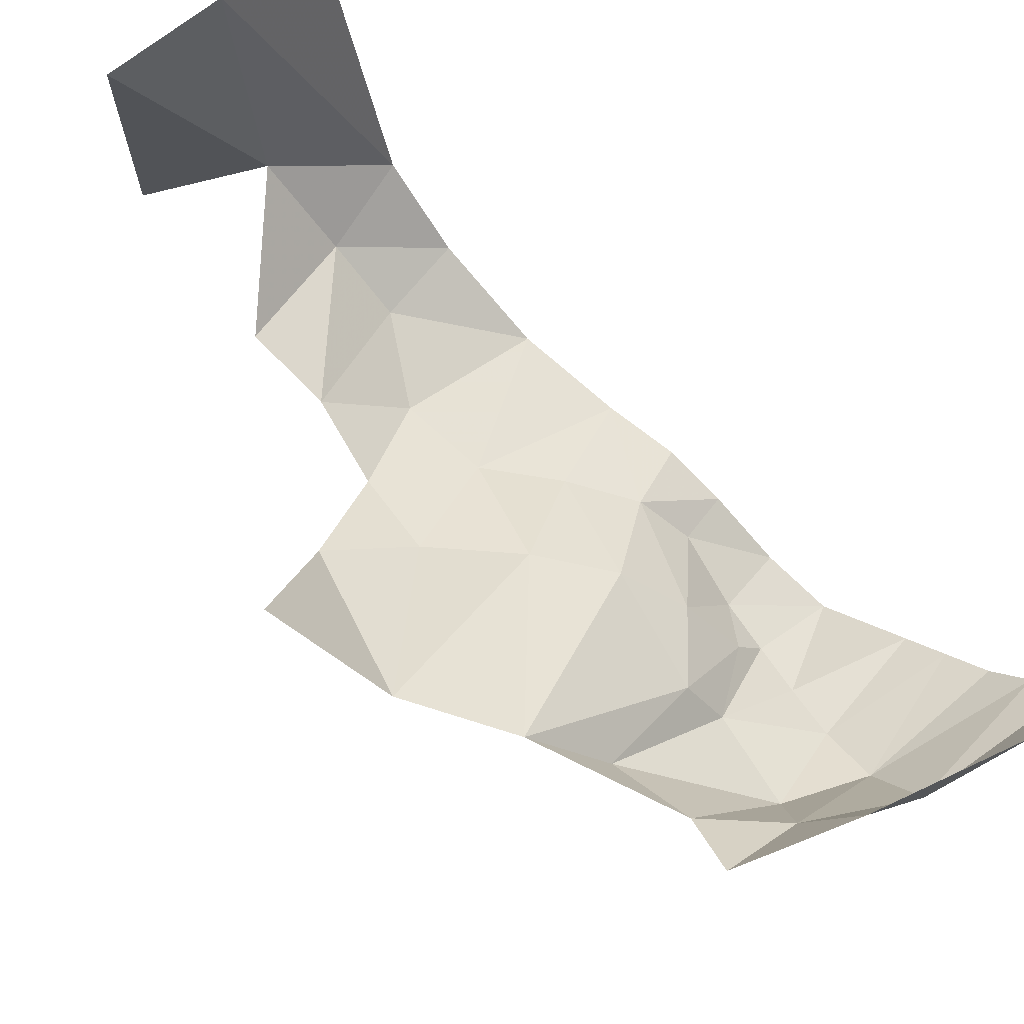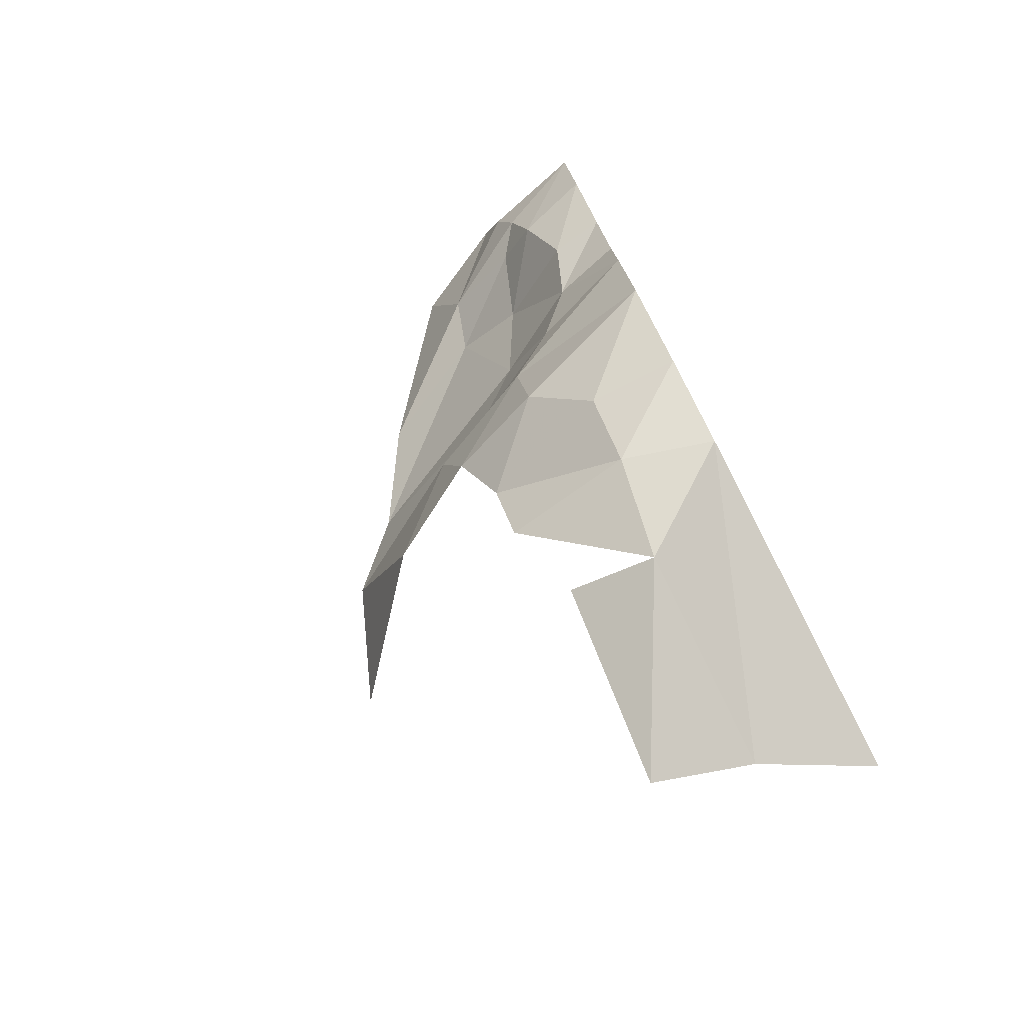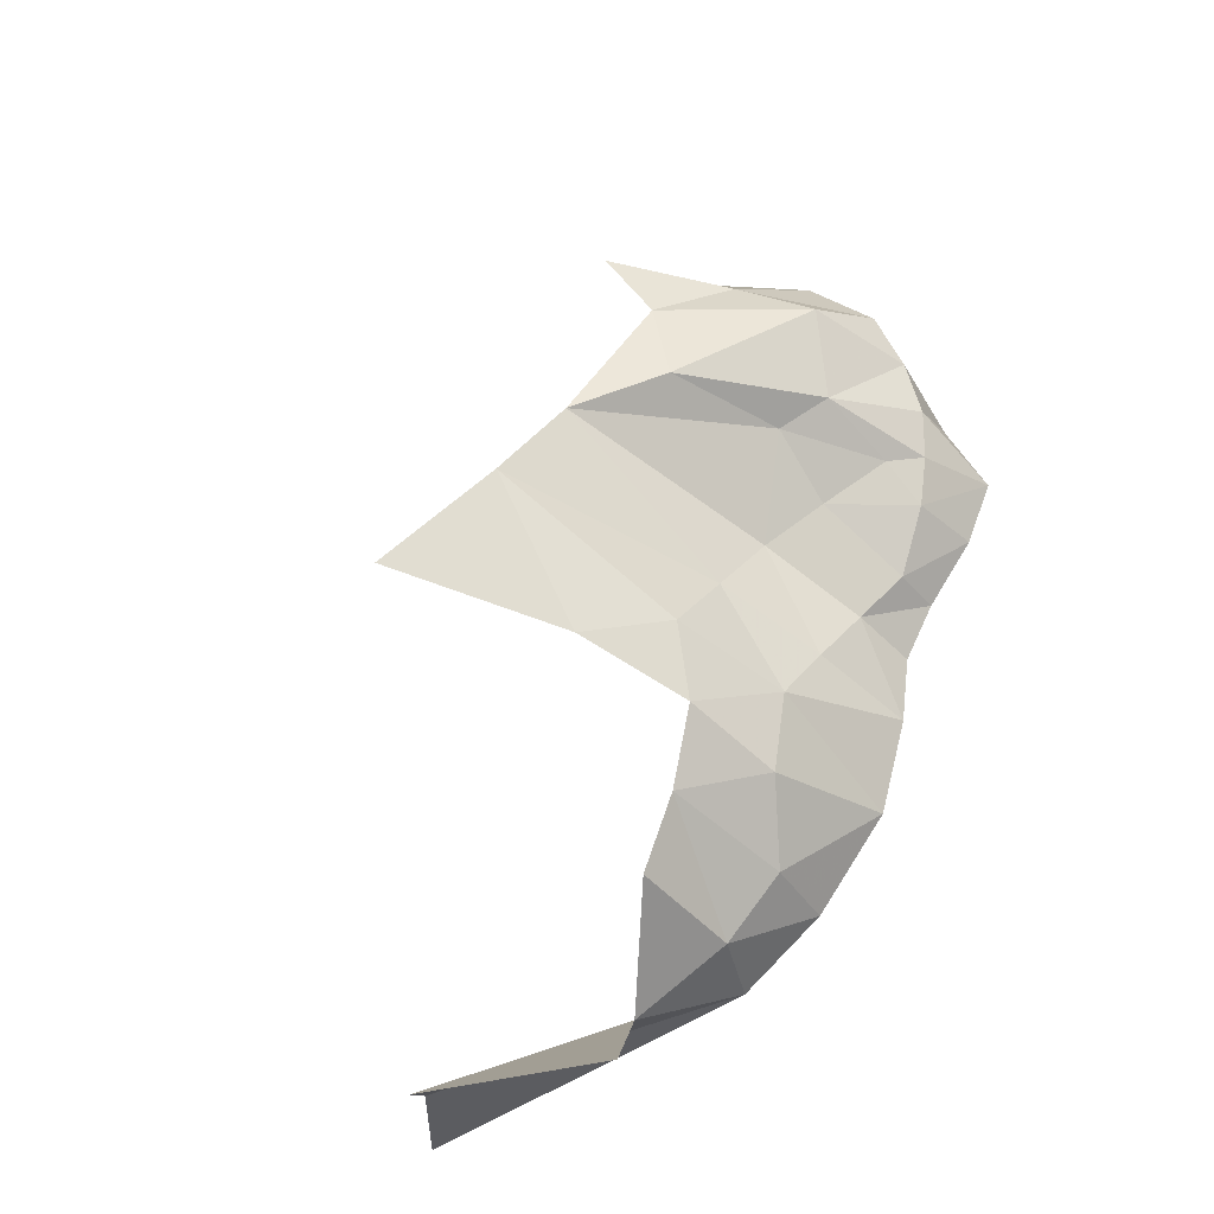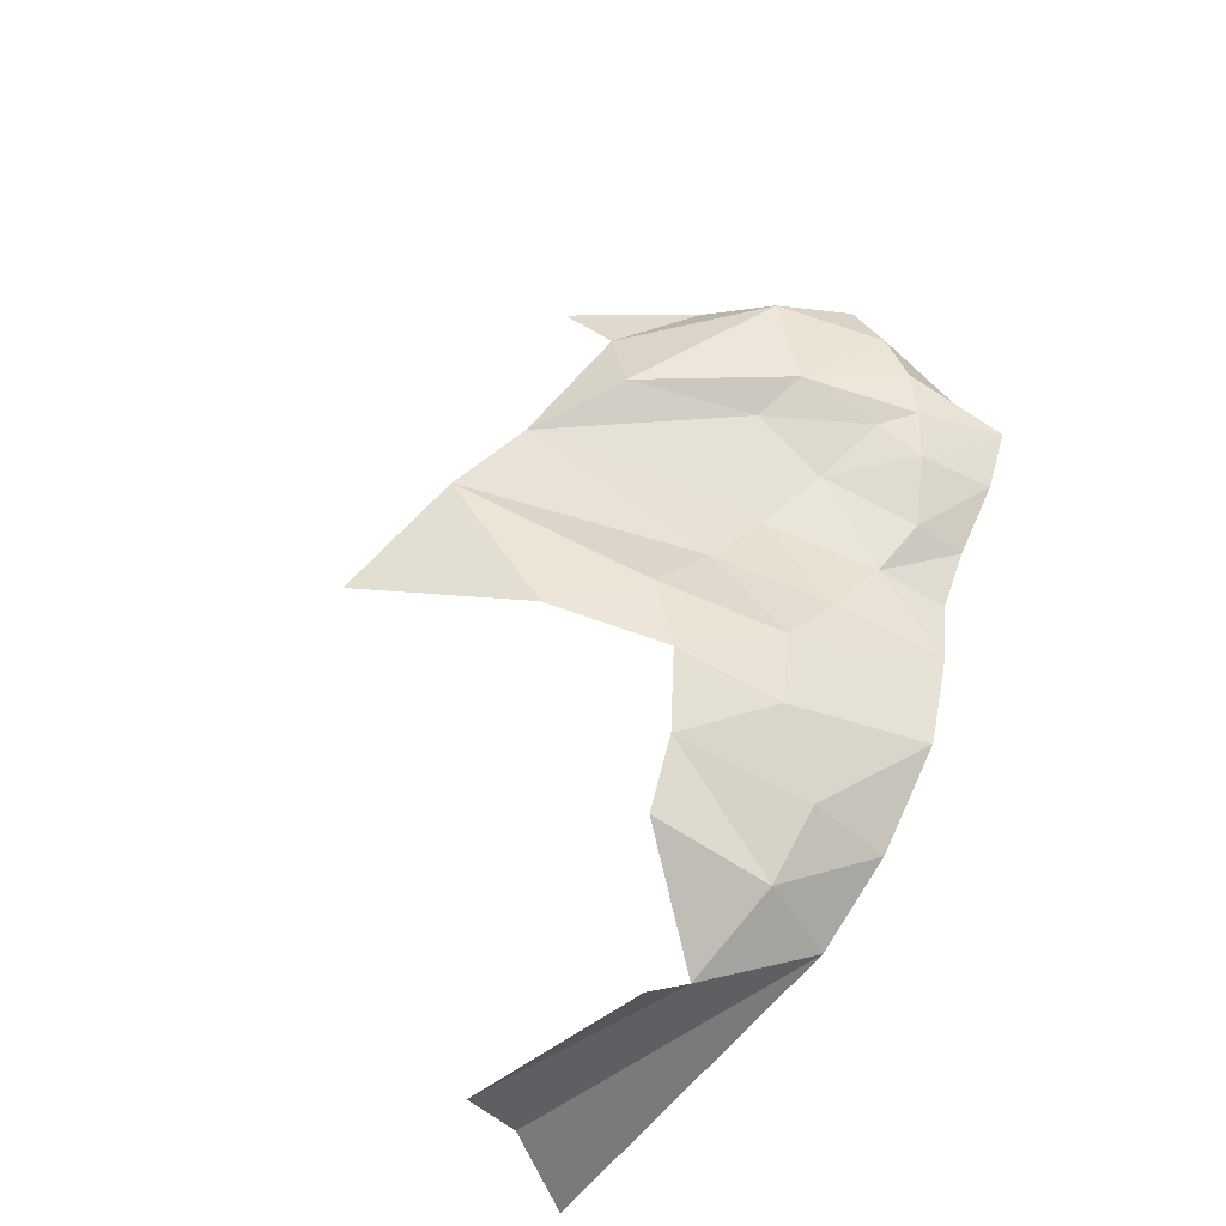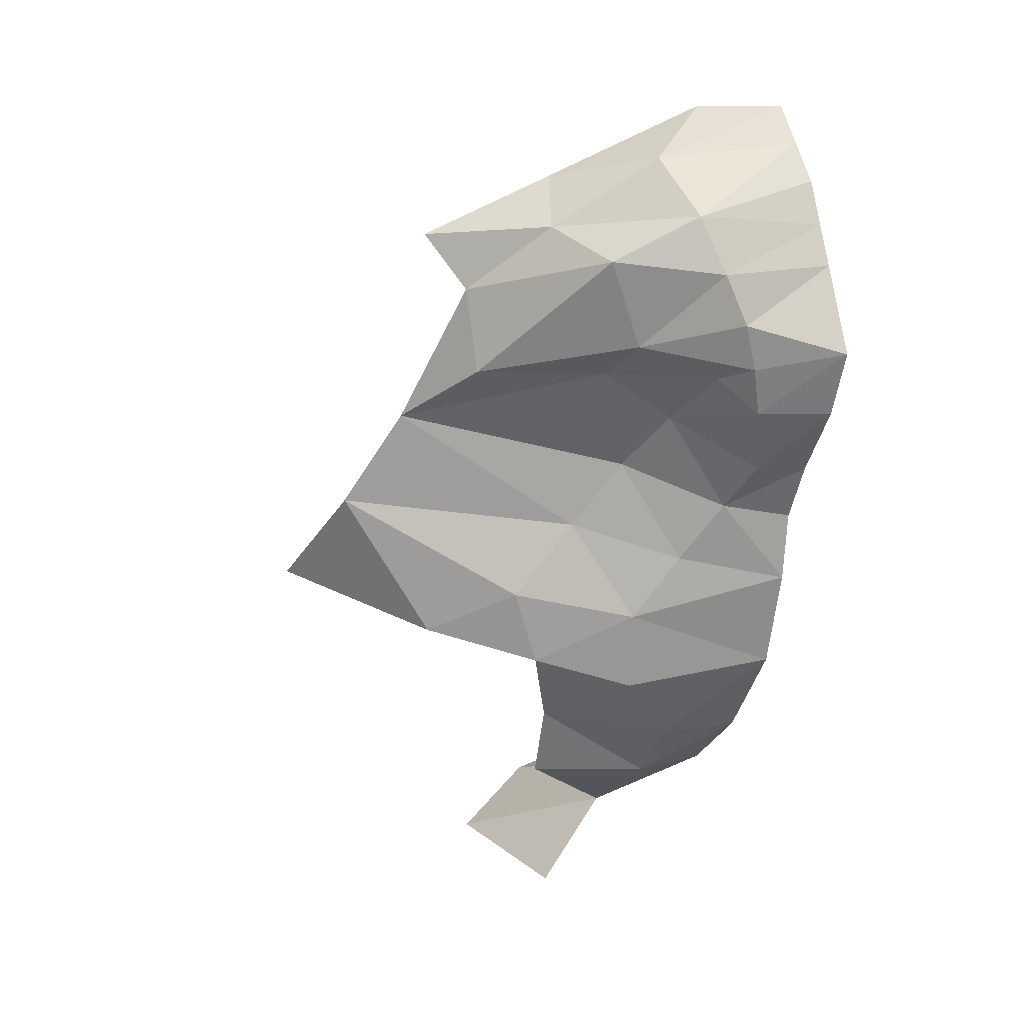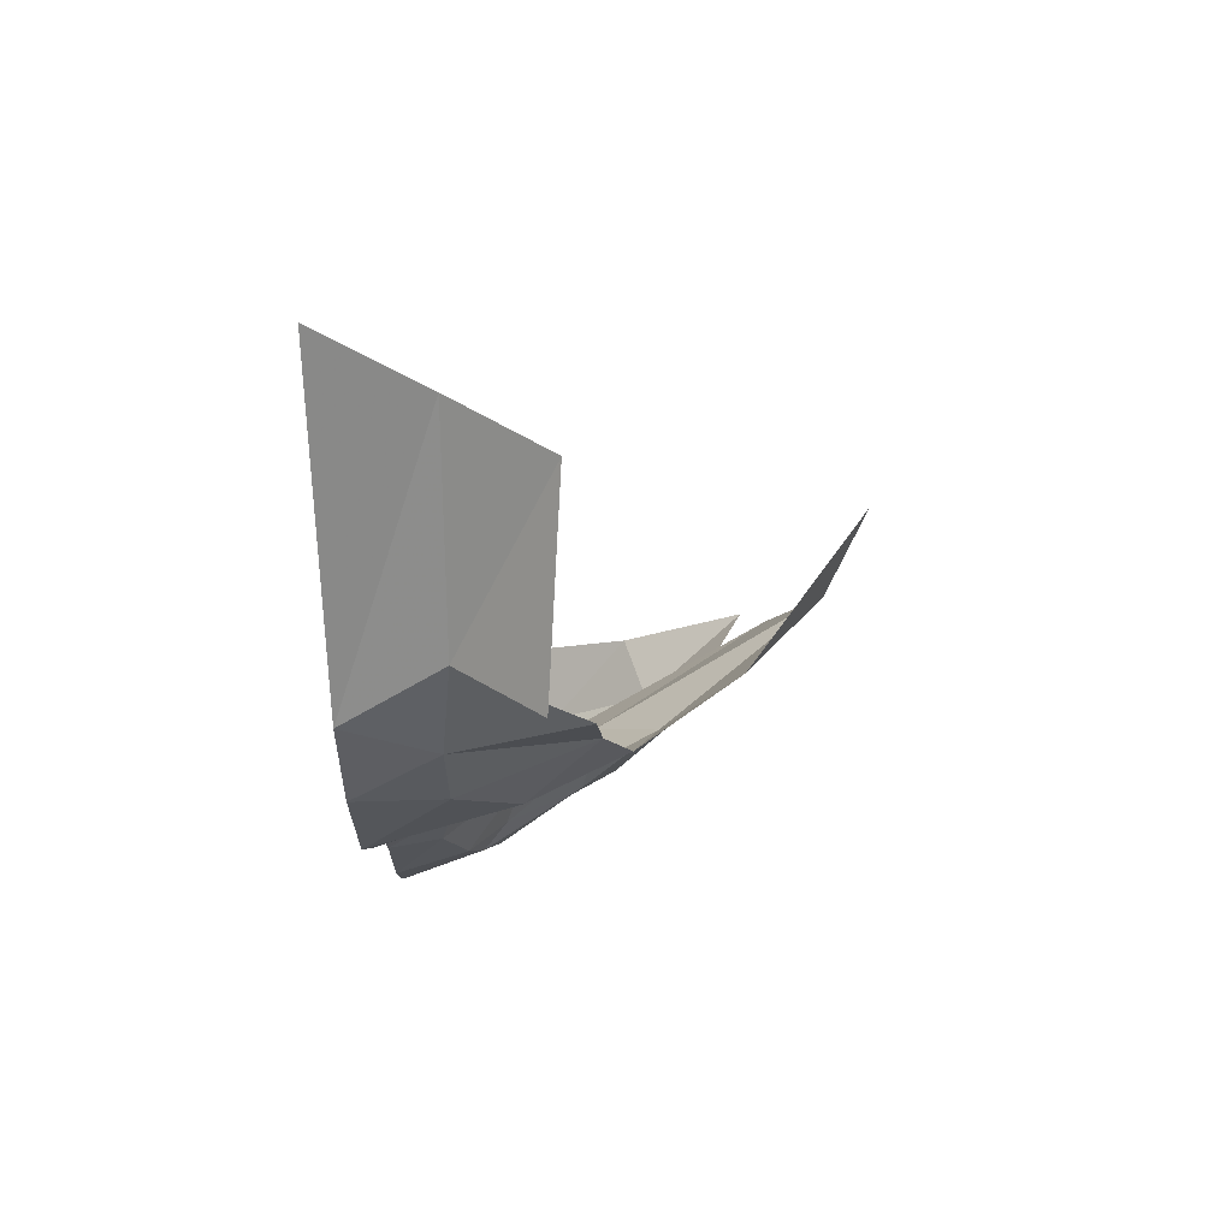
<metadata>
{"format":"obj","ext":"obj","renderer":"f3d","projection":"perspective","resolution":1024,"background":"white","views":[{"elev":62.0,"azim":126.8,"up":"+Z"},{"elev":-79.9,"azim":-153.0,"up":"+Y"},{"elev":-37.9,"azim":118.3,"up":"+Y"},{"elev":-53.4,"azim":136.8,"up":"+Y"},{"elev":10.5,"azim":155.8,"up":"+Y"},{"elev":-78.0,"azim":1.6,"up":"+Y"}]}
</metadata>
<code>
v 0.2036 -0.698 -0.9245
v 0.1592 -0.64 -0.9375
v 0.325 -0.622 -0.849
v 0.1592 -0.64 -0.9375
v 0.1247 -0.5885 -0.959
v 0.2869 -0.5494 -0.8817
v 0.1551 -0.51 -0.9885
v 0.1247 -0.5885 -0.959
v 0.1019 -0.547 -0.998
v 0.0528 -0.6215 -1.002
v 0.1019 -0.547 -0.998
v 0.1247 -0.5885 -0.959
v 0.0528 -0.6215 -1.002
v 0.1247 -0.5885 -0.959
v 0.0811 -0.667 -0.9795
v 0.1247 -0.5885 -0.959
v 0.1592 -0.64 -0.9375
v 0.0811 -0.667 -0.9795
v 0.2036 -0.698 -0.9245
v 0.1153 -0.7165 -0.964
v 0.1592 -0.64 -0.9375
v 0.1153 -0.7165 -0.964
v 0.0811 -0.667 -0.9795
v 0.1592 -0.64 -0.9375
v 0.2869 -0.5494 -0.8817
v 0.1247 -0.5885 -0.959
v 0.1551 -0.51 -0.9885
v 0.2869 -0.5494 -0.8817
v 0.325 -0.622 -0.849
v 0.1592 -0.64 -0.9375
v 0.2632 -0.732 -0.8775
v 0.2036 -0.698 -0.9245
v 0.325 -0.622 -0.849
v 0.2632 -0.732 -0.8775
v 0.325 -0.622 -0.849
v 0.3514 -0.6945 -0.7725
v 0.2632 -0.732 -0.8775
v 0.1855 -0.7555 -0.924
v 0.2036 -0.698 -0.9245
v 0.1855 -0.7555 -0.924
v 0.1153 -0.7165 -0.964
v 0.2036 -0.698 -0.9245
v 0 -0.4912 -1.095
v 0 -0.4578 -1.08
v 0.07785 -0.4682 -1.075
v 0 -0.3605 -1.037
v 0.1078 -0.3856 -1.053
v 0 -0.3938 -1.052
v 0.1078 -0.3856 -1.053
v 0.09325 -0.4293 -1.069
v 0 -0.3938 -1.052
v 0 -0.4249 -1.066
v 0.09325 -0.4293 -1.069
v 0.07785 -0.4682 -1.075
v 0 -0.3938 -1.052
v 0.09325 -0.4293 -1.069
v 0 -0.4249 -1.066
v 0.07785 -0.4682 -1.075
v 0 -0.4578 -1.08
v 0 -0.4249 -1.066
v 0.1115 -0.7785 -0.952
v 0.06715 -0.8295 -0.9325
v 0 -0.7595 -0.9865
v 0.06715 -0.8295 -0.9325
v 0.0673 -0.8748 -0.8903
v 0 -0.8295 -0.9325
v 0 -0.9385 -0.6145
v 0 -0.8765 -0.8715
v 0.07895 -0.9395 -0.657
v 0 -0.8765 -0.8715
v 0.07685 -0.921 -0.823
v 0.07895 -0.9395 -0.657
v 0.07895 -0.9395 -0.657
v 0.07685 -0.921 -0.823
v 0.1497 -0.9775 -0.6905
v 0.07685 -0.921 -0.823
v 0.1368 -0.9825 -0.8415
v 0.1497 -0.9775 -0.6905
v 0 -0.8765 -0.8715
v 0.0673 -0.8748 -0.8903
v 0.07685 -0.921 -0.823
v 0.07685 -0.921 -0.823
v 0.0673 -0.8748 -0.8903
v 0.1632 -0.8665 -0.8755
v 0 -0.3311 -1.013
v 0 -0.3018 -0.9895
v 0.1192 -0.342 -1.006
v 0 -0.3018 -0.9895
v 0.0588 -0.3017 -0.958
v 0.1192 -0.342 -1.006
v 0.07785 -0.4682 -1.075
v 0.06665 -0.5032 -1.069
v 0 -0.4912 -1.095
v 0.0411 -0.587 -1.033
v 0.0528 -0.6215 -1.002
v 0 -0.5885 -1.039
v 0 -0.5885 -1.039
v 0.0528 -0.6215 -1.002
v 0 -0.631 -1.016
v 0.0588 -0.3017 -0.958
v 0.1802 -0.3564 -0.9365
v 0.1192 -0.342 -1.006
v 0.1192 -0.342 -1.006
v 0.1802 -0.3564 -0.9365
v 0.1966 -0.3949 -0.976
v 0.0811 -0.667 -0.9795
v 0 -0.6845 -1.008
v 0.0528 -0.6215 -1.002
v 0 -0.631 -1.016
v 0.0528 -0.6215 -1.002
v 0 -0.6845 -1.008
v 0.06665 -0.5032 -1.069
v 0.08555 -0.5115 -1.044
v 0.05655 -0.539 -1.058
v 0 -0.54 -1.075
v 0 -0.4912 -1.095
v 0.05655 -0.539 -1.058
v 0.05655 -0.539 -1.058
v 0 -0.4912 -1.095
v 0.06665 -0.5032 -1.069
v 0.1444 -0.4862 -1.025
v 0.09325 -0.4293 -1.069
v 0.1709 -0.4197 -1.03
v 0.09325 -0.4293 -1.069
v 0.1078 -0.3856 -1.053
v 0.1709 -0.4197 -1.03
v 0.1551 -0.51 -0.9885
v 0.2462 -0.509 -0.9445
v 0.2869 -0.5494 -0.8817
v 0.1019 -0.547 -0.998
v 0.0528 -0.6215 -1.002
v 0.0411 -0.587 -1.033
v 0.1153 -0.7165 -0.964
v 0.1115 -0.7785 -0.952
v 0 -0.7595 -0.9865
v 0.1115 -0.7785 -0.952
v 0.1153 -0.7165 -0.964
v 0.1855 -0.7555 -0.924
v 0 -0.8765 -0.8715
v 0 -0.8295 -0.9325
v 0.0673 -0.8748 -0.8903
v 0.1802 -0.3564 -0.9365
v 0.2751 -0.4019 -0.907
v 0.1966 -0.3949 -0.976
v 0.1966 -0.3949 -0.976
v 0.2751 -0.4019 -0.907
v 0.2506 -0.4446 -0.933
v 0.1709 -0.4197 -1.03
v 0.2462 -0.509 -0.9445
v 0.1444 -0.4862 -1.025
v 0.1444 -0.4862 -1.025
v 0.2462 -0.509 -0.9445
v 0.1551 -0.51 -0.9885
v 0.1019 -0.547 -0.998
v 0.0411 -0.587 -1.033
v 0.05655 -0.539 -1.058
v 0.05655 -0.539 -1.058
v 0.08555 -0.5115 -1.044
v 0.1019 -0.547 -0.998
v 0.05655 -0.539 -1.058
v 0.0411 -0.587 -1.033
v 0 -0.54 -1.075
v 0 -0.5885 -1.039
v 0 -0.54 -1.075
v 0.0411 -0.587 -1.033
v 0.07785 -0.4682 -1.075
v 0.09325 -0.4293 -1.069
v 0.1444 -0.4862 -1.025
v 0.07785 -0.4682 -1.075
v 0.1444 -0.4862 -1.025
v 0.06665 -0.5032 -1.069
v 0.06665 -0.5032 -1.069
v 0.1444 -0.4862 -1.025
v 0.08555 -0.5115 -1.044
v 0.1019 -0.547 -0.998
v 0.08555 -0.5115 -1.044
v 0.1551 -0.51 -0.9885
v 0.08555 -0.5115 -1.044
v 0.1444 -0.4862 -1.025
v 0.1551 -0.51 -0.9885
v 0.1662 -0.8095 -0.9
v 0.1632 -0.8665 -0.8755
v 0.0673 -0.8748 -0.8903
v 0.0673 -0.8748 -0.8903
v 0.06715 -0.8295 -0.9325
v 0.1662 -0.8095 -0.9
v 0.1115 -0.7785 -0.952
v 0.1855 -0.7555 -0.924
v 0.1662 -0.8095 -0.9
v 0.1662 -0.8095 -0.9
v 0.06715 -0.8295 -0.9325
v 0.1115 -0.7785 -0.952
v 0.2462 -0.509 -0.9445
v 0.1709 -0.4197 -1.03
v 0.2506 -0.4446 -0.933
v 0.1709 -0.4197 -1.03
v 0.1966 -0.3949 -0.976
v 0.2506 -0.4446 -0.933
v 0.1192 -0.342 -1.006
v 0.1966 -0.3949 -0.976
v 0.1078 -0.3856 -1.053
v 0.1078 -0.3856 -1.053
v 0.1966 -0.3949 -0.976
v 0.1709 -0.4197 -1.03
v 0.1192 -0.342 -1.006
v 0.1078 -0.3856 -1.053
v 0 -0.3311 -1.013
v 0 -0.3311 -1.013
v 0.1078 -0.3856 -1.053
v 0 -0.3605 -1.037
v 0 -0.7595 -0.9865
v 0 -0.6845 -1.008
v 0.1153 -0.7165 -0.964
v 0 -0.6845 -1.008
v 0.0811 -0.667 -0.9795
v 0.1153 -0.7165 -0.964
v 0.2869 -0.5494 -0.8817
v 0.2462 -0.509 -0.9445
v 0.2506 -0.4446 -0.933
v 0 -0.8295 -0.9325
v 0 -0.7595 -0.9865
v 0.06715 -0.8295 -0.9325
g mesh7296999
f 1 2 3
f 4 5 6
f 7 8 9
f 10 11 12
f 13 14 15
f 16 17 18
f 19 20 21
f 22 23 24
f 25 26 27
f 28 29 30
f 31 32 33
f 34 35 36
f 37 38 39
f 40 41 42
g mesh7297000
f 43 44 45
f 46 47 48
f 49 50 51
f 52 53 54
f 55 56 57
f 58 59 60
g mesh7297001
f 61 62 63
f 64 65 66
f 67 68 69
f 70 71 72
f 73 74 75
f 76 77 78
f 79 80 81
f 82 83 84
f 85 86 87
f 88 89 90
f 91 92 93
f 94 95 96
f 97 98 99
f 100 101 102
f 103 104 105
f 106 107 108
f 109 110 111
f 112 113 114
f 115 116 117
f 118 119 120
f 121 122 123
f 124 125 126
f 127 128 129
f 130 131 132
f 133 134 135
f 136 137 138
f 139 140 141
f 142 143 144
f 145 146 147
f 148 149 150
f 151 152 153
f 154 155 156
f 157 158 159
f 160 161 162
f 163 164 165
f 166 167 168
f 169 170 171
f 172 173 174
f 175 176 177
f 178 179 180
f 181 182 183
f 184 185 186
f 187 188 189
f 190 191 192
f 193 194 195
f 196 197 198
f 199 200 201
f 202 203 204
f 205 206 207
f 208 209 210
f 211 212 213
f 214 215 216
f 217 218 219
f 220 221 222

</code>
